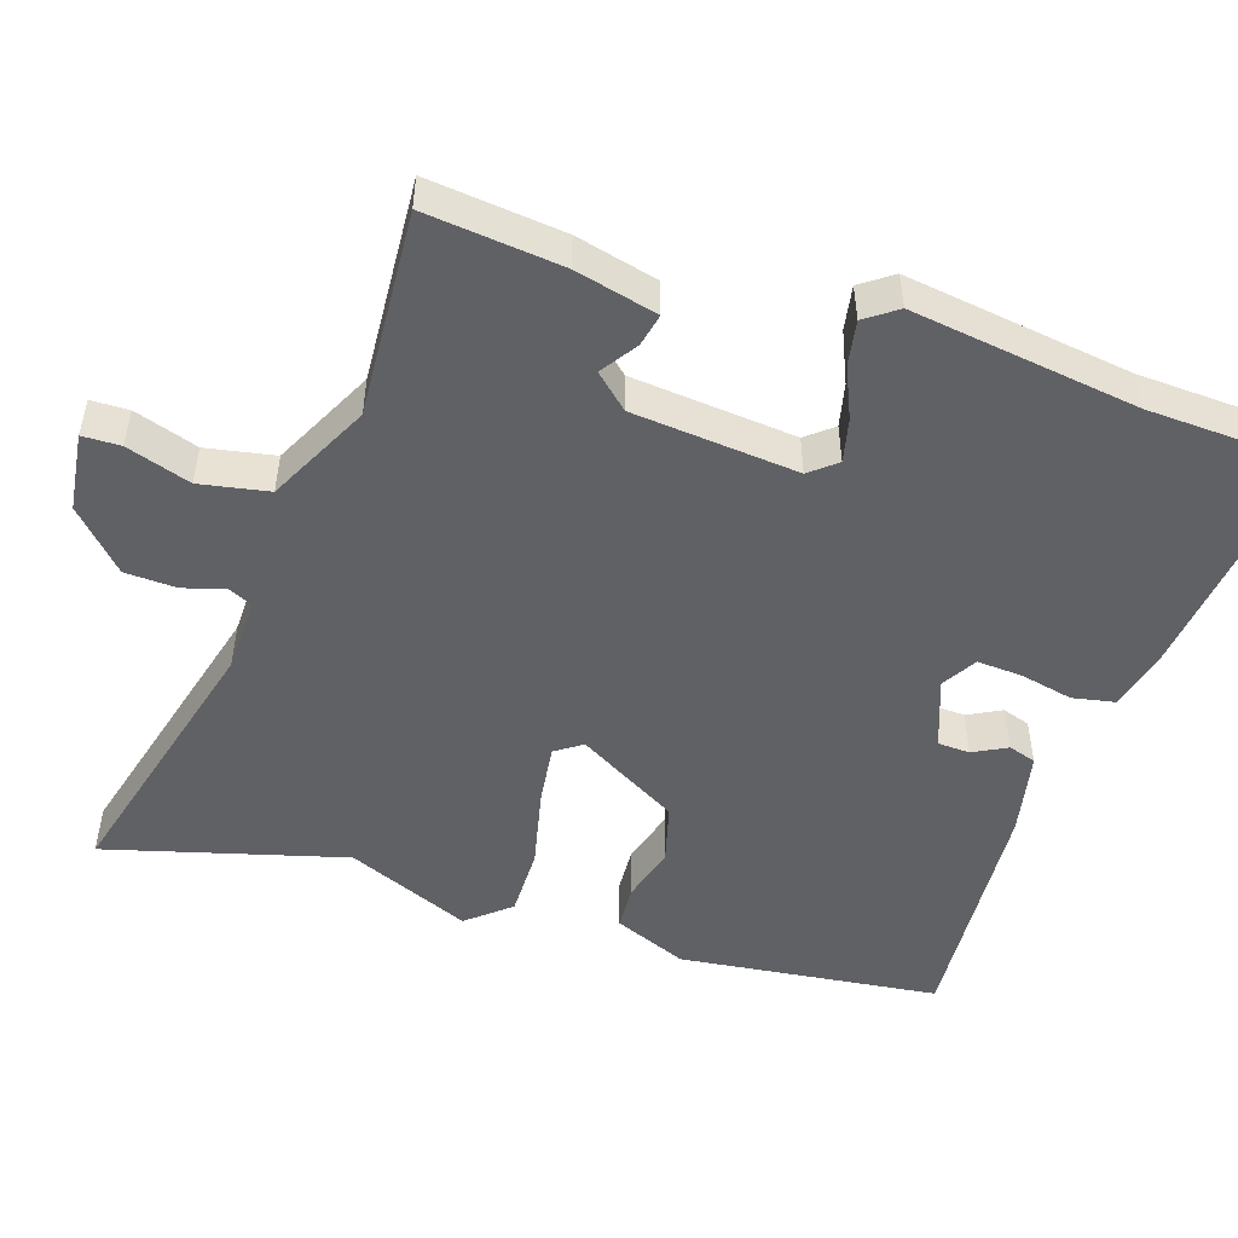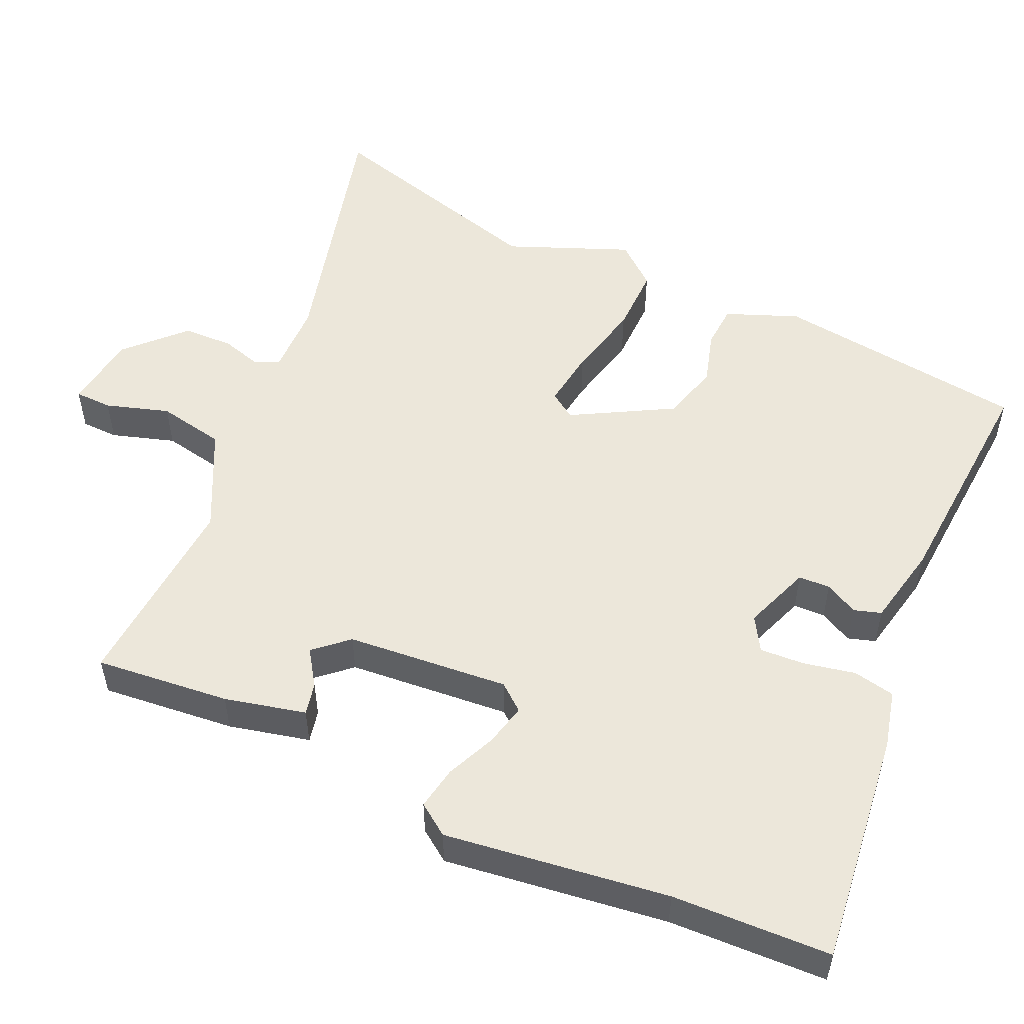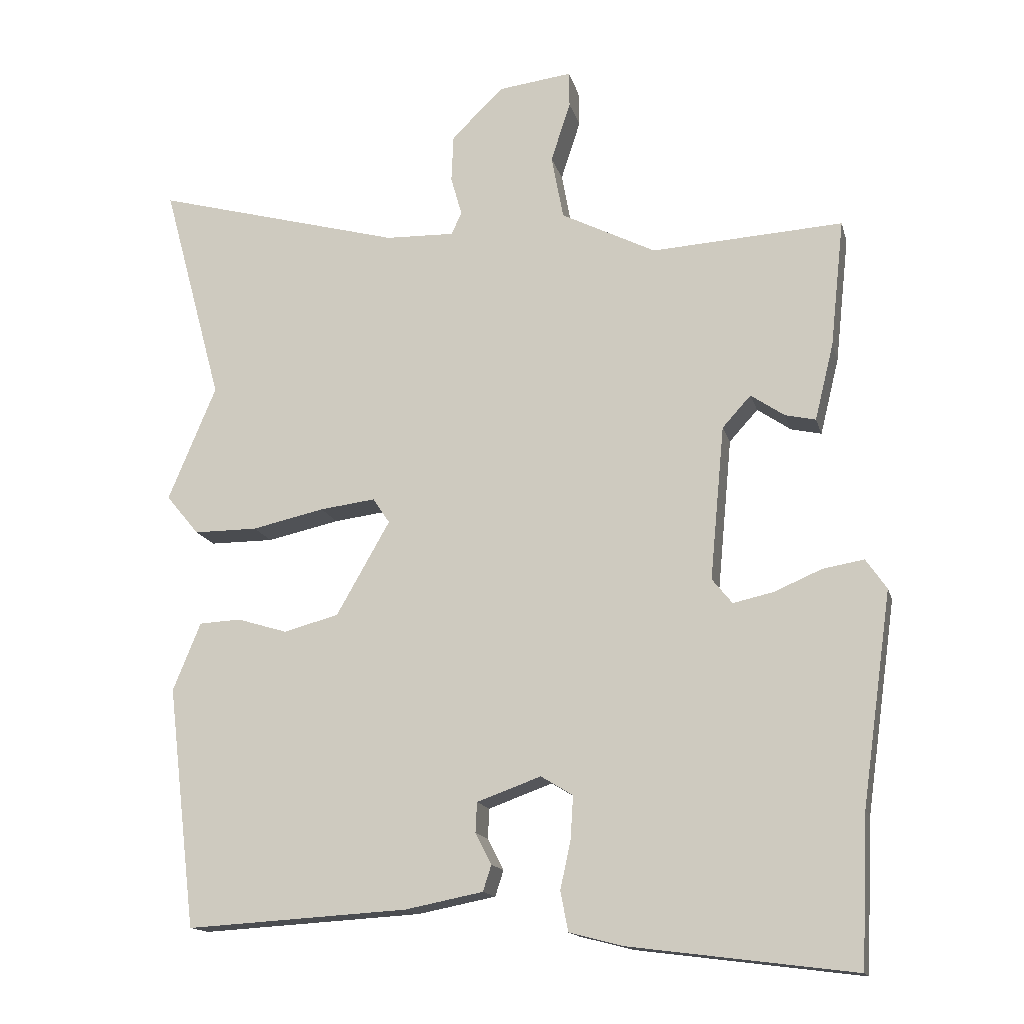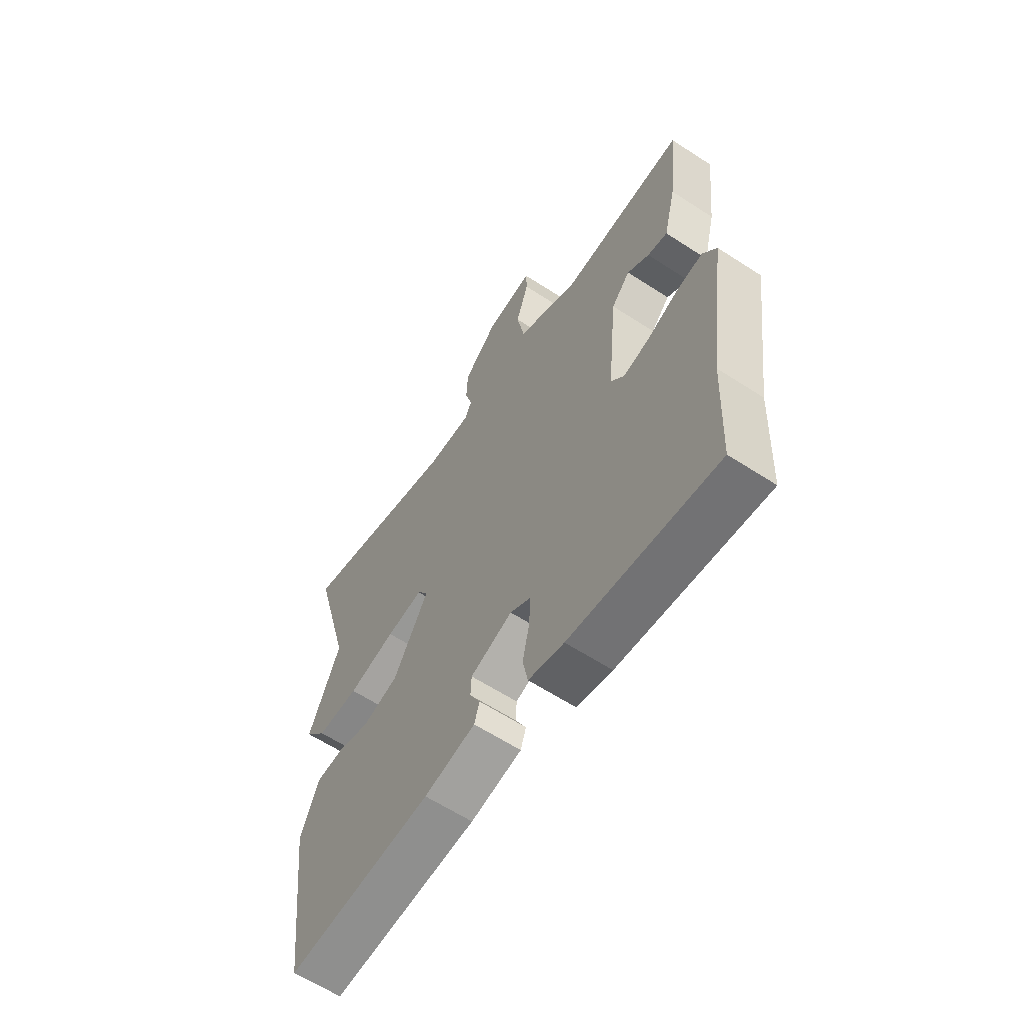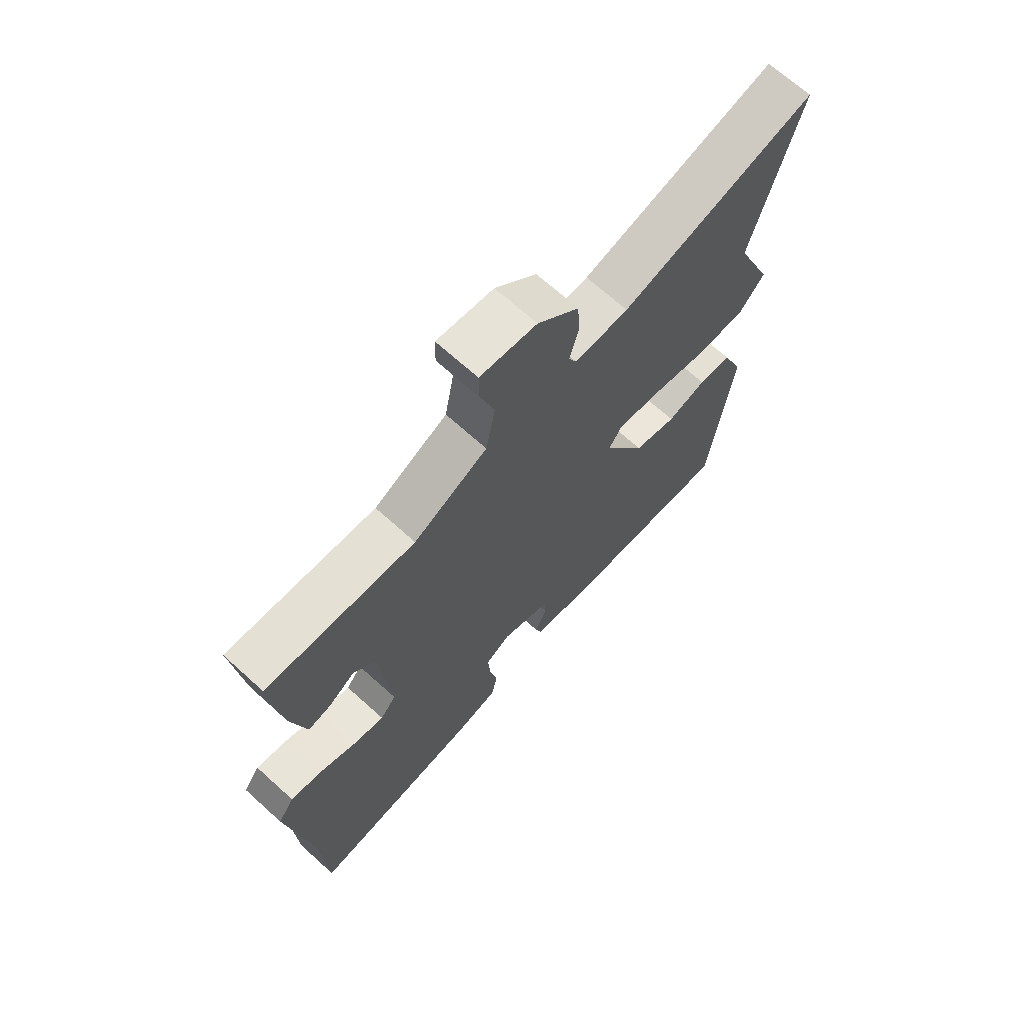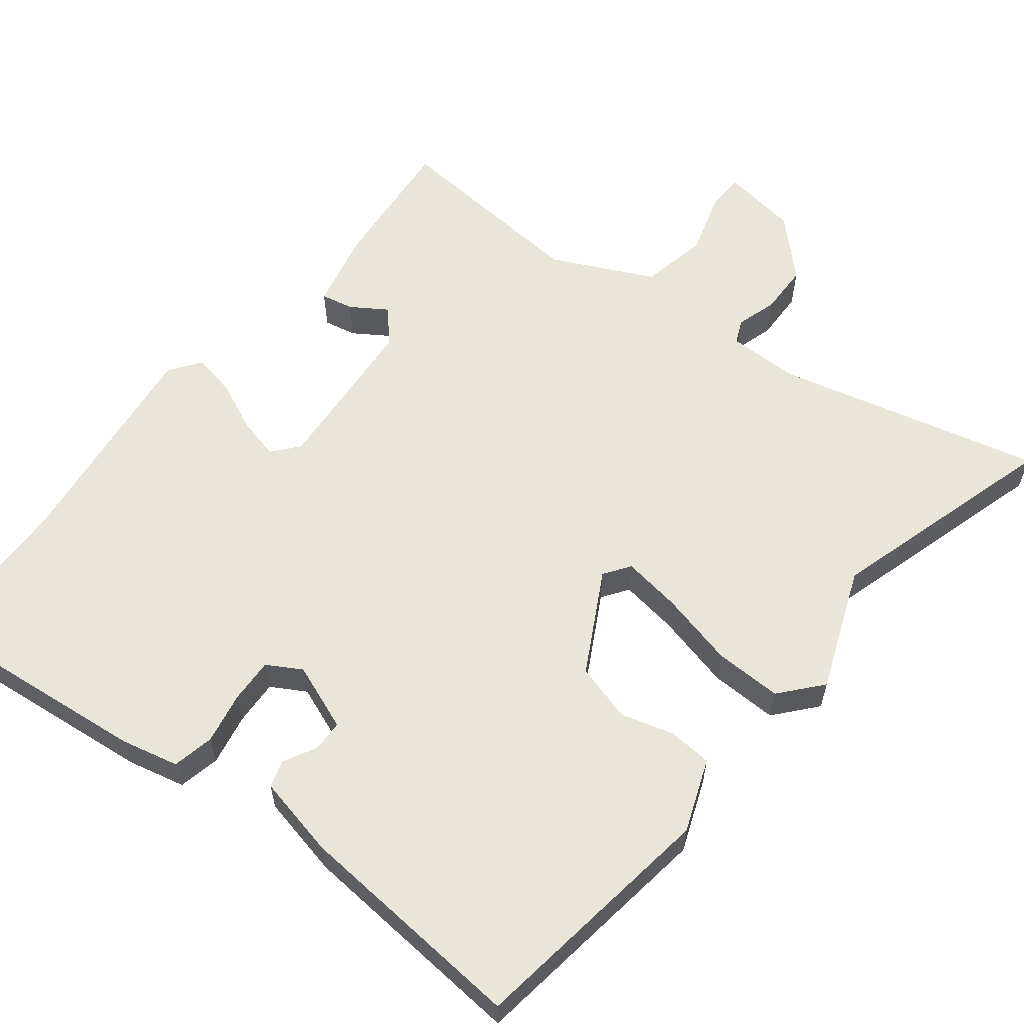
<metadata>
{"format":"obj","ext":"obj","renderer":"f3d","projection":"perspective","resolution":1024,"background":"white","views":[{"elev":-50.4,"azim":72.2,"up":"+Y"},{"elev":52.6,"azim":115.0,"up":"+Y"},{"elev":-15.1,"azim":13.8,"up":"+Z"},{"elev":-62.2,"azim":56.6,"up":"+Z"},{"elev":68.5,"azim":132.2,"up":"+Z"},{"elev":59.7,"azim":-140.6,"up":"+Y"}]}
</metadata>
<code>
v -0.456 0.07 -0.501
v -0.497 0.07 -0.155
v -0.457 0.07 -0.057
v -0.397 0.07 -0.054
v -0.325 0.07 -0.076
v -0.246 0.07 -0.055
v -0.169 0.07 0.08
v -0.193 0.07 0.116
v -0.273 0.07 0.106
v -0.377 0.07 0.083
v -0.469 0.07 0.083
v -0.516 0.07 0.14
v -0.447 0.07 0.305
v -0.533 0.07 0.623
v -0.176 0.07 0.526
v -0.077 0.07 0.523
v -0.062 0.07 0.555
v -0.078 0.07 0.611
v -0.075 0.07 0.68
v 0.001 0.07 0.752
v 0.105 0.07 0.765
v 0.106 0.07 0.714
v 0.078 0.07 0.628
v 0.095 0.07 0.536
v 0.231 0.07 0.467
v 0.506 0.07 0.483
v 0.486 0.07 0.3
v 0.459 0.07 0.19
v 0.415 0.07 0.2
v 0.367 0.07 0.233
v 0.326 0.07 0.188
v 0.305 0.07 -0.033
v 0.334 0.07 -0.069
v 0.392 0.07 -0.056
v 0.46 0.07 -0.027
v 0.519 0.07 -0.017
v 0.549 0.07 -0.06
v 0.506 0.07 -0.364
v 0.496 0.07 -0.579
v 0.174 0.07 -0.538
v 0.096 0.07 -0.518
v 0.085 0.07 -0.461
v 0.1 0.07 -0.391
v 0.104 0.07 -0.33
v 0.058 0.07 -0.302
v -0.034 0.07 -0.335
v -0.036 0.07 -0.378
v -0.013 0.07 -0.423
v -0.025 0.07 -0.46
v -0.137 0.07 -0.482
v -0.456 0 -0.501
v -0.497 0 -0.155
v -0.457 0 -0.057
v -0.397 0 -0.054
v -0.325 0 -0.076
v -0.246 0 -0.055
v -0.169 0 0.08
v -0.193 0 0.116
v -0.273 0 0.106
v -0.377 0 0.083
v -0.469 0 0.083
v -0.516 0 0.14
v -0.447 0 0.305
v -0.533 0 0.623
v -0.176 0 0.526
v -0.077 0 0.523
v -0.062 0 0.555
v -0.078 0 0.611
v -0.075 0 0.68
v 0.001 0 0.752
v 0.105 0 0.765
v 0.106 0 0.714
v 0.078 0 0.628
v 0.095 0 0.536
v 0.231 0 0.467
v 0.506 0 0.483
v 0.486 0 0.3
v 0.459 0 0.19
v 0.415 0 0.2
v 0.367 0 0.233
v 0.326 0 0.188
v 0.305 0 -0.033
v 0.334 0 -0.069
v 0.392 0 -0.056
v 0.46 0 -0.027
v 0.519 0 -0.017
v 0.549 0 -0.06
v 0.506 0 -0.364
v 0.496 0 -0.579
v 0.174 0 -0.538
v 0.096 0 -0.518
v 0.085 0 -0.461
v 0.1 0 -0.391
v 0.104 0 -0.33
v 0.058 0 -0.302
v -0.034 0 -0.335
v -0.036 0 -0.378
v -0.013 0 -0.423
v -0.025 0 -0.46
v -0.137 0 -0.482
f 3 4 5
f 2 3 5
f 1 2 5
f 50 1 5
f 49 50 5
f 48 49 5
f 47 48 5
f 46 47 5 6
f 45 46 6 7
f 44 45 7
f 41 42 43
f 40 41 43
f 39 40 43
f 38 39 43
f 38 43 44
f 37 38 44
f 36 37 44
f 35 36 44
f 34 35 44
f 33 34 44
f 32 33 44 7
f 28 29 30
f 27 28 30
f 26 27 30
f 25 26 30
f 24 25 30 31
f 21 22 23
f 20 21 23
f 19 20 23
f 18 19 23
f 17 18 23
f 16 17 23 24
f 13 14 15
f 13 15 16
f 12 13 16
f 11 12 16
f 10 11 16
f 9 10 16
f 16 24 31
f 9 16 31
f 8 9 31
f 7 8 31 32
f 55 54 53
f 55 53 52
f 55 52 51
f 55 51 100
f 55 100 99
f 55 99 98
f 55 98 97
f 56 55 97 96
f 57 56 96 95
f 57 95 94
f 93 92 91
f 93 91 90
f 93 90 89
f 93 89 88
f 94 93 88
f 94 88 87
f 94 87 86
f 94 86 85
f 94 85 84
f 94 84 83
f 57 94 83 82
f 80 79 78
f 80 78 77
f 80 77 76
f 80 76 75
f 81 80 75 74
f 73 72 71
f 73 71 70
f 73 70 69
f 73 69 68
f 73 68 67
f 74 73 67 66
f 65 64 63
f 66 65 63
f 66 63 62
f 66 62 61
f 66 61 60
f 66 60 59
f 81 74 66
f 81 66 59
f 81 59 58
f 82 81 58 57
f 1 51 52 2
f 2 52 53 3
f 3 53 54 4
f 4 54 55 5
f 5 55 56 6
f 6 56 57 7
f 7 57 58 8
f 8 58 59 9
f 9 59 60 10
f 10 60 61 11
f 11 61 62 12
f 12 62 63 13
f 13 63 64 14
f 14 64 65 15
f 15 65 66 16
f 16 66 67 17
f 17 67 68 18
f 18 68 69 19
f 19 69 70 20
f 20 70 71 21
f 21 71 72 22
f 22 72 73 23
f 23 73 74 24
f 24 74 75 25
f 25 75 76 26
f 26 76 77 27
f 27 77 78 28
f 28 78 79 29
f 29 79 80 30
f 30 80 81 31
f 31 81 82 32
f 32 82 83 33
f 33 83 84 34
f 34 84 85 35
f 35 85 86 36
f 36 86 87 37
f 37 87 88 38
f 38 88 89 39
f 39 89 90 40
f 40 90 91 41
f 41 91 92 42
f 42 92 93 43
f 43 93 94 44
f 44 94 95 45
f 45 95 96 46
f 46 96 97 47
f 47 97 98 48
f 48 98 99 49
f 49 99 100 50
f 50 100 51 1

</code>
